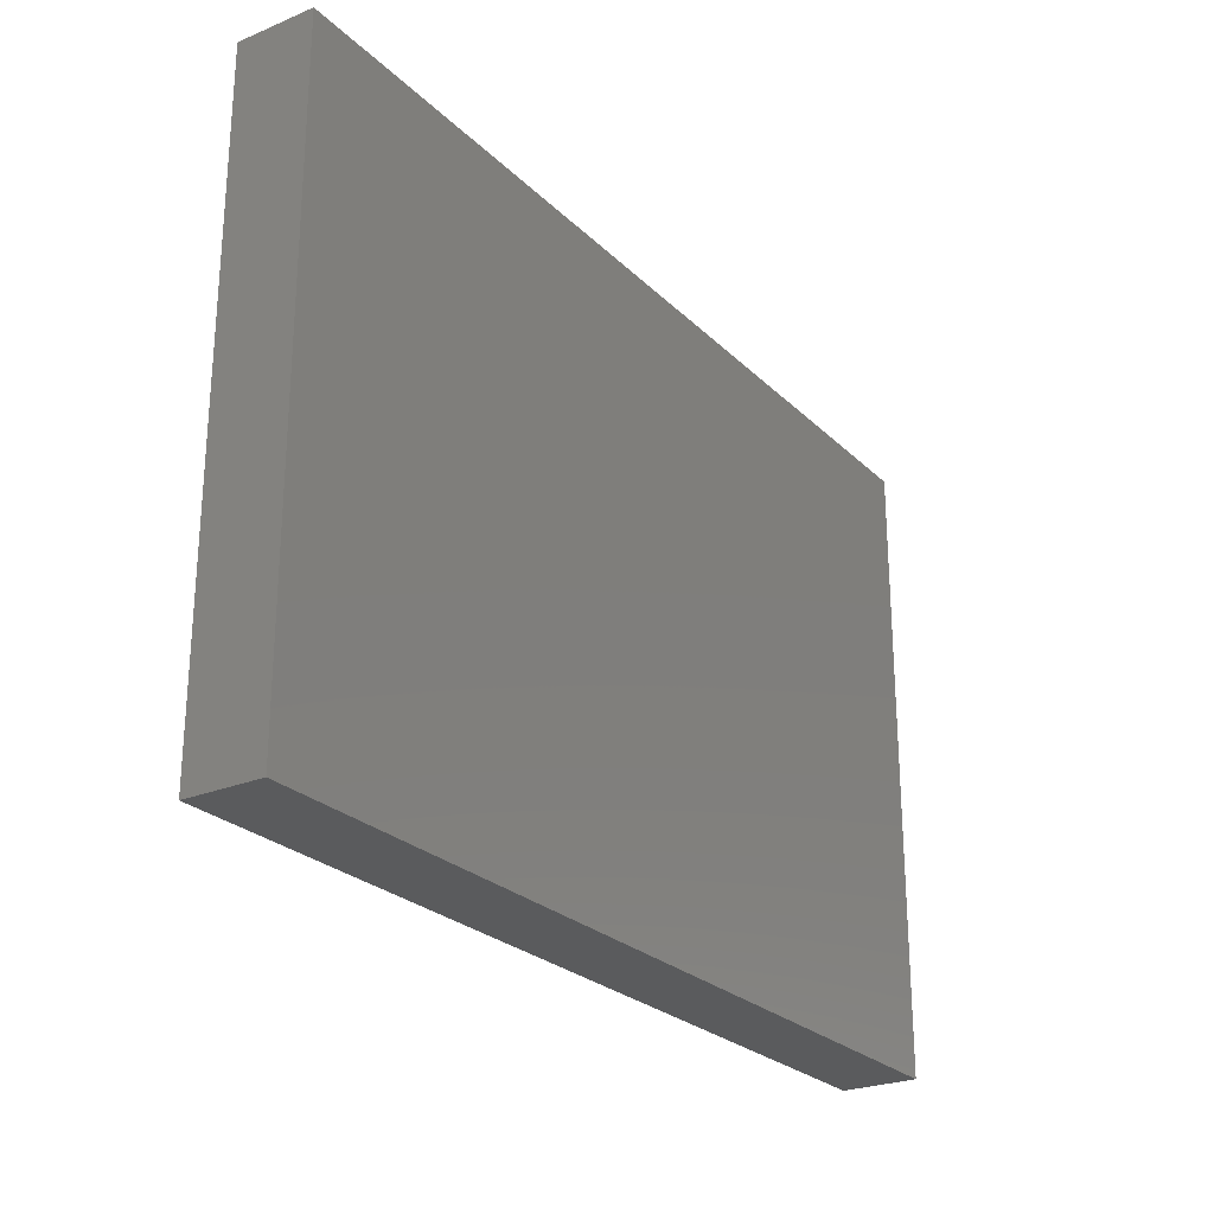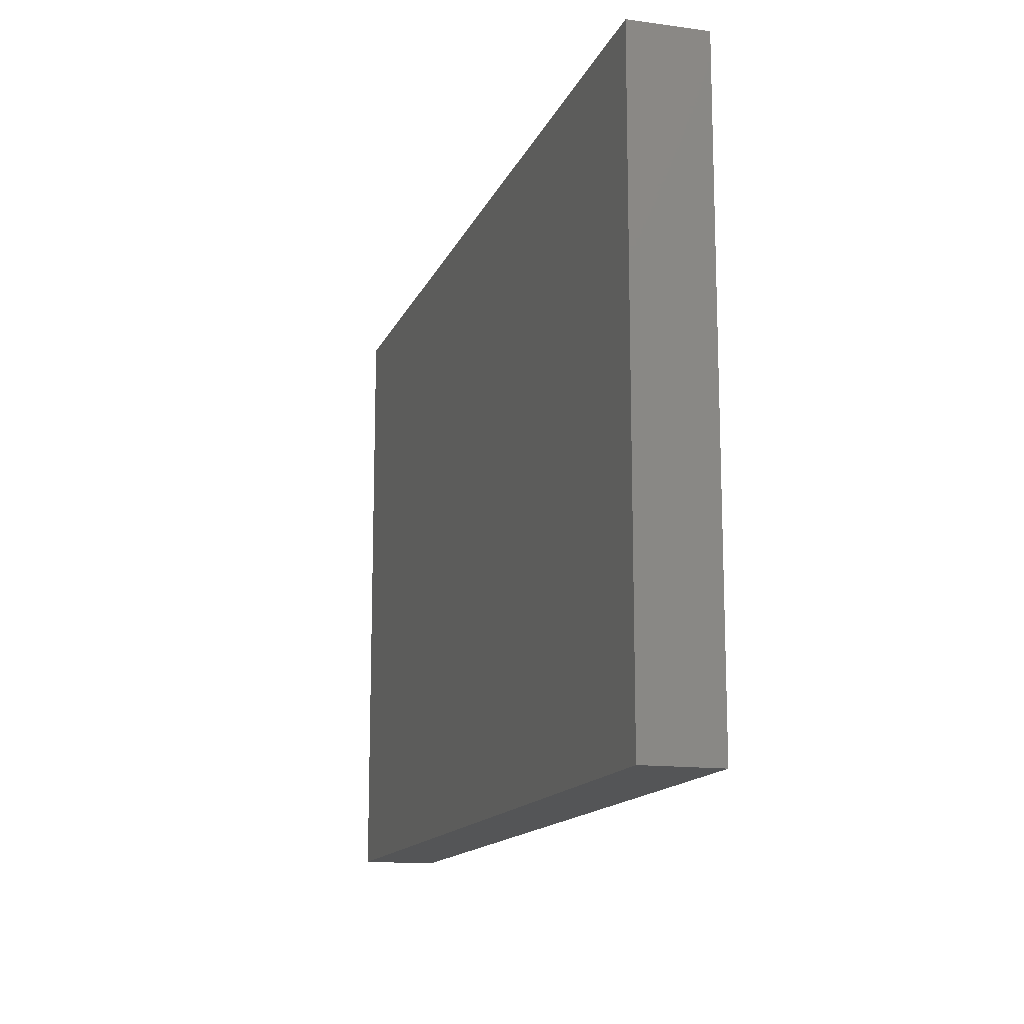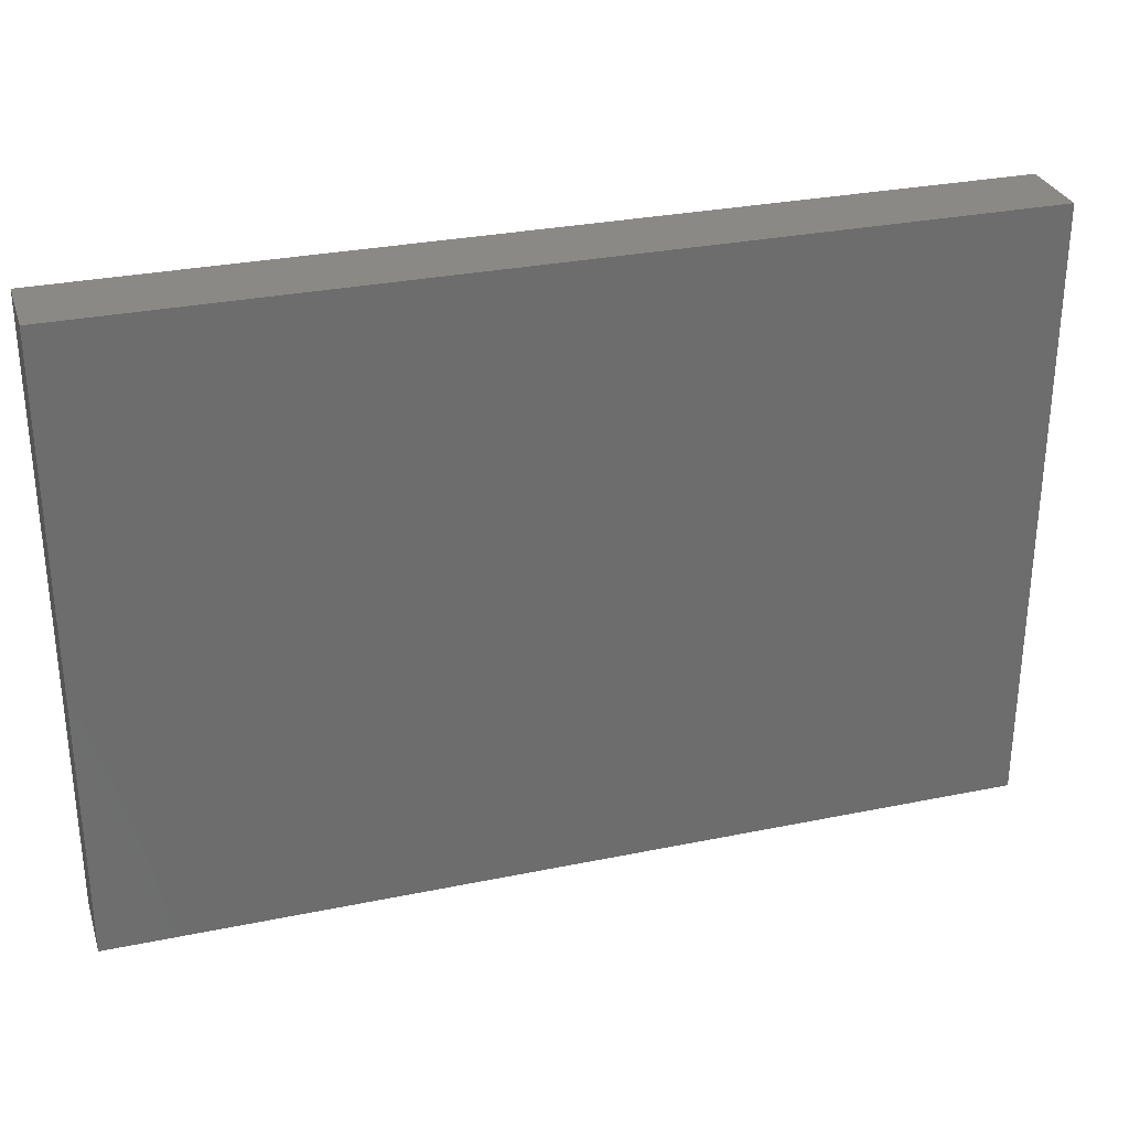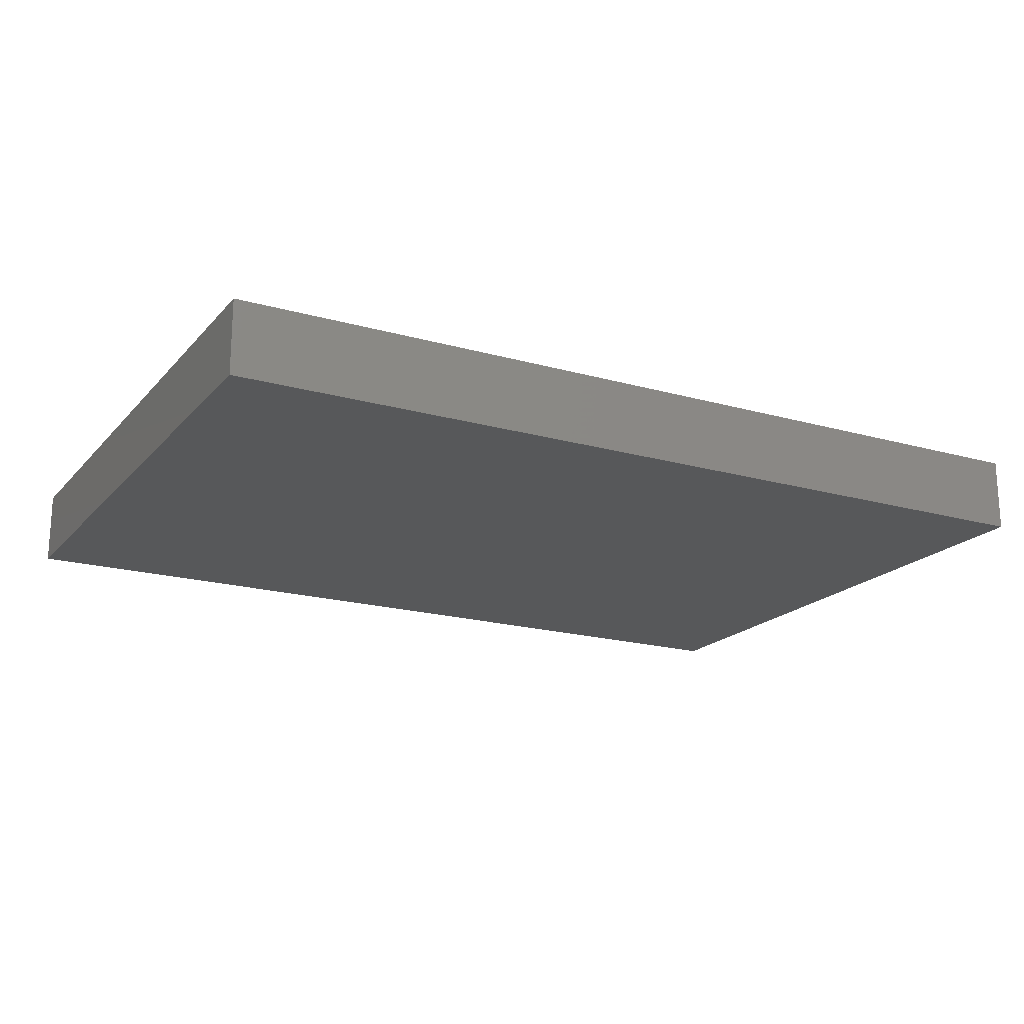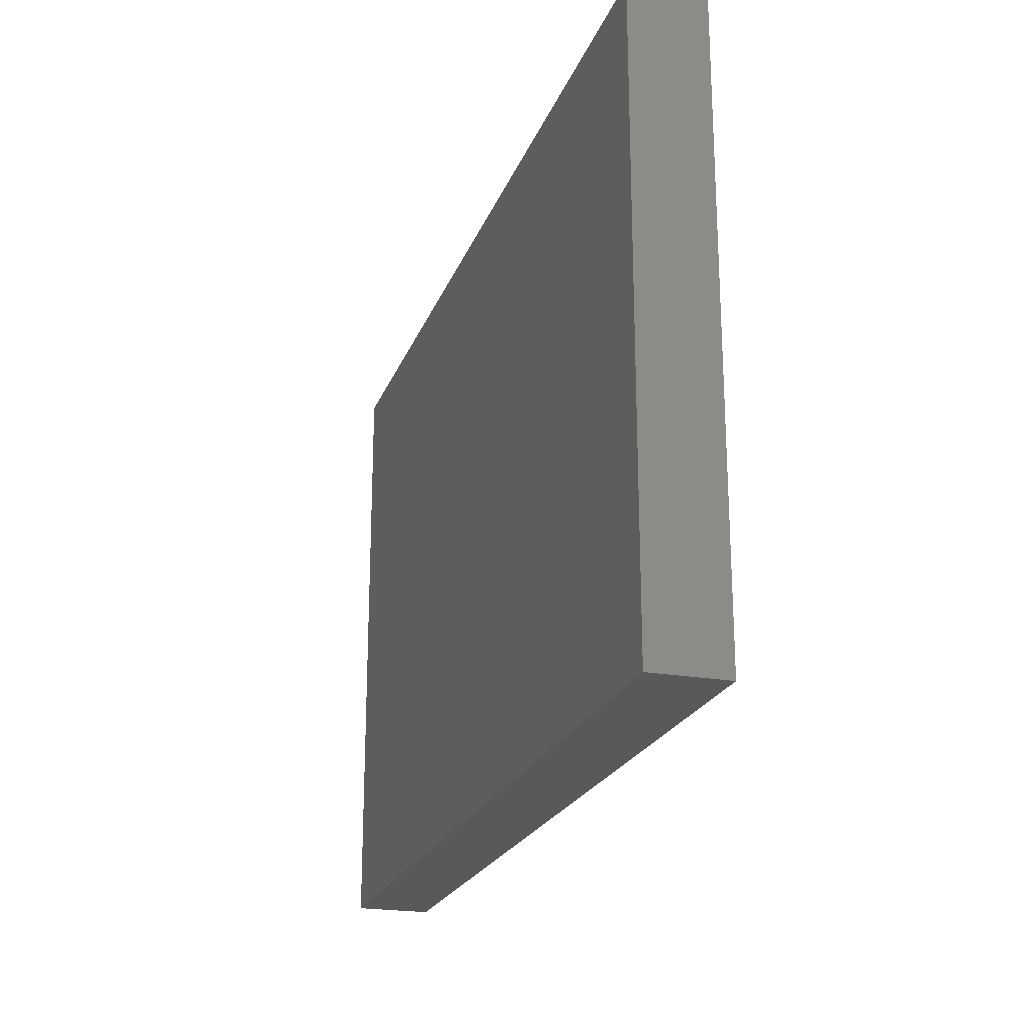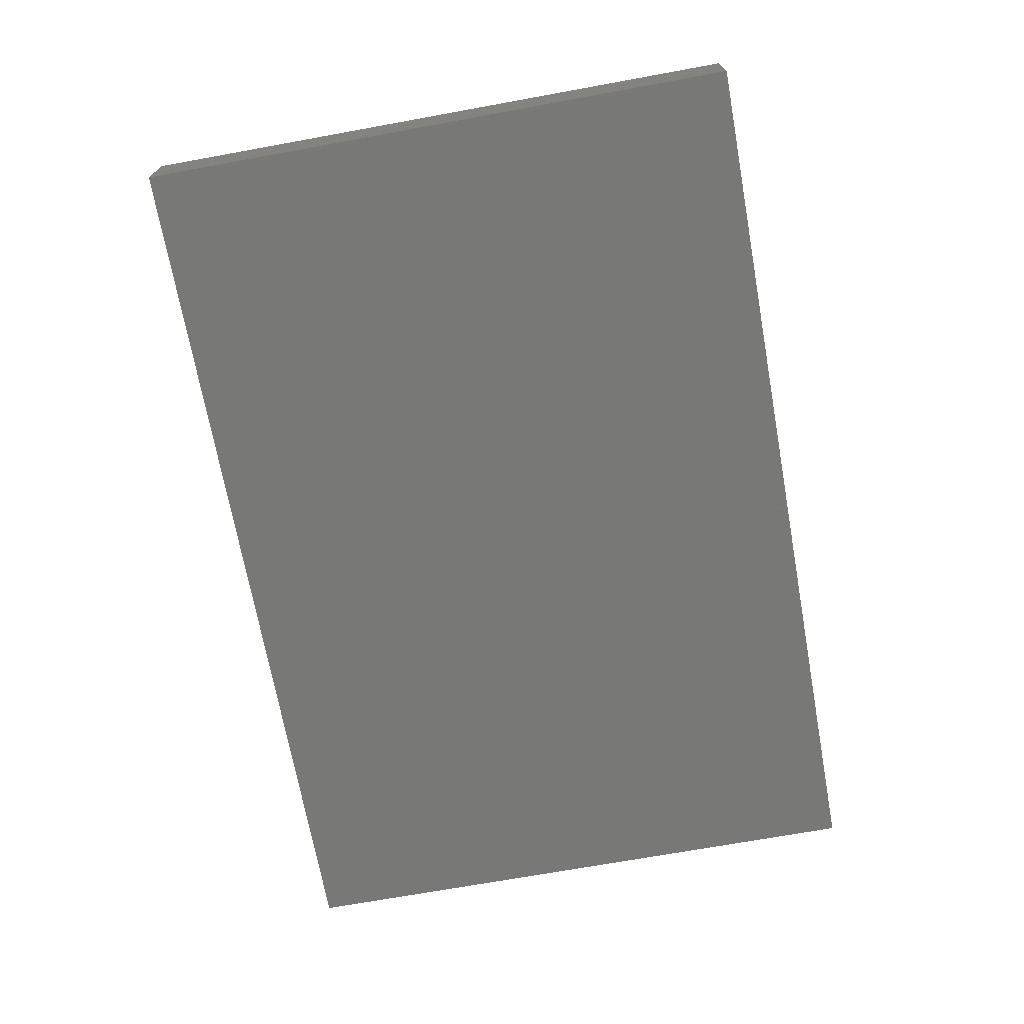
<metadata>
{"format":"stl","ext":"stl","renderer":"f3d","projection":"perspective","resolution":1024,"background":"white","views":[{"elev":-25.3,"azim":-56.3,"up":"+Y"},{"elev":-14.1,"azim":73.3,"up":"+Y"},{"elev":29.9,"azim":163.3,"up":"+Y"},{"elev":-19.0,"azim":-28.2,"up":"+Z"},{"elev":-22.1,"azim":72.8,"up":"+Y"},{"elev":-70.4,"azim":100.3,"up":"+Z"}]}
</metadata>
<code>
# stl→obj: 8 verts, 12 faces
v -30.07 20.55 5
v 30.07 -20.55 5
v 30.07 20.55 5
v -30.07 -20.55 5
v -30.07 -20.55 0
v 30.07 20.55 0
v 30.07 -20.55 0
v -30.07 20.55 0
f 1 2 3
f 2 1 4
f 5 6 7
f 6 5 8
f 5 2 4
f 2 5 7
f 2 6 3
f 6 2 7
f 6 1 3
f 1 6 8
f 5 1 8
f 1 5 4

</code>
